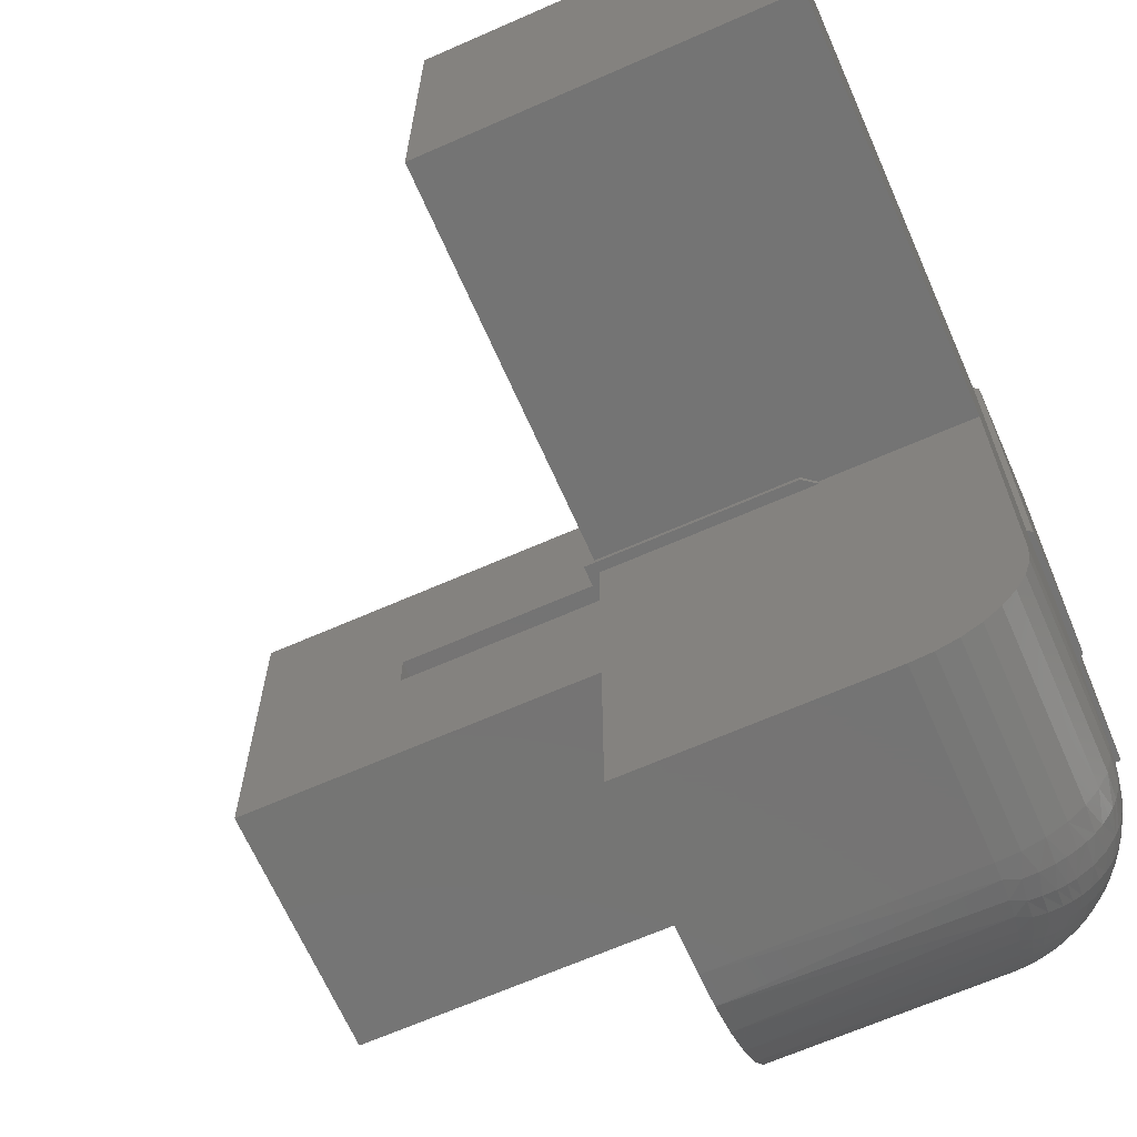
<metadata>
{"format":"stl","ext":"stl","renderer":"f3d","projection":"perspective","resolution":1024,"background":"white","views":[{"elev":-66.7,"azim":113.8,"up":"+Y"}]}
</metadata>
<code>
# stl→obj: 393 verts, 782 faces
v 0.1328 -0.03125 0.04688
v 0.1328 -0.03125 0.2891
v 0.1328 0.03125 0.04688
v 0.1328 0.03125 0.2891
v 0.1328 0.2734 0.2891
v 0.1328 0.03125 0.6484
v 0.1328 0.2734 0.8906
v 0.1328 -0.03125 0.6484
v 0.1328 -0.2734 0.8906
v 0.1328 -0.2734 0.2891
v -0.2812 0.2812 0.2891
v -0.2734 0.2734 0.2891
v 0.2891 -0.2812 0.2891
v 0.2891 0.2812 0.2891
v -0.2812 -0.2812 0.2891
v -0.2734 -0.2734 0.2891
v 0.04688 0.03125 0.04688
v -0.03125 0.03125 0.6484
v -0.03125 0.03125 0.04688
v 0.03861 0.03125 0.04688
v 0.04688 -0.03125 0.04688
v 0.03861 -0.03125 0.04688
v -0.03125 -0.03125 0.04688
v -0.03125 -0.03125 0.6484
v -0.2734 0.2734 0.8906
v -0.2734 -0.2734 0.8906
v 0.2891 0.2812 -0.02403
v -0.2812 0.2812 -0.1165
v 0.09309 0.2812 -0.2812
v -0.1016 0.2812 -0.2812
v 0.2891 0.2734 0.2734
v 0.2891 0.2734 -0.02403
v 0.2891 -0.2812 -0.02403
v 0.2891 -0.2734 -0.02403
v 0.2891 -0.2734 0.2734
v 0.2734 -0.2812 -0.04454
v 0.2734 -0.2734 -0.04454
v 0.8906 -0.2734 0.2734
v 0.8906 -0.2734 -0.2734
v 0.2734 -0.2734 -0.2734
v 0.2734 -0.7188 -0.2734
v 0.2734 -0.2812 0.2734
v 0.2734 -0.8906 0.2734
v 0.2734 -0.8906 -0.1016
v 0.2734 -0.8873 -0.1351
v 0.2734 -0.8775 -0.1673
v 0.2734 -0.8617 -0.1971
v 0.2734 -0.8403 -0.2231
v 0.2734 -0.8142 -0.2445
v 0.2734 -0.7845 -0.2604
v 0.2734 -0.7523 -0.2701
v -0.201 -0.2812 -0.1901
v -0.2319 -0.2812 -0.1505
v -0.2278 -0.2812 -0.1655
v -0.2812 -0.2812 -0.1165
v -0.2547 -0.2812 -0.1059
v -0.2687 -0.2812 -0.05773
v -0.2734 -0.2812 -0.007812
v -0.2734 -0.2812 0.2734
v -0.2812 0.2734 -0.1165
v -0.2812 -0.2734 -0.1165
v -0.2812 0.2734 -0.2734
v -0.2812 -0.2734 -0.2734
v -0.1101 -0.2734 -0.2734
v -0.1101 0.2734 -0.2734
v -0.1504 -0.2812 -0.2365
v -0.1726 -0.2812 -0.2161
v -0.1016 -0.2812 -0.2812
v 0.09309 -0.2812 -0.2812
v 0.09904 0.2734 -0.2734
v 0.09904 1.639e-17 -0.2734
v 0.09904 -0.2812 -0.2734
v 0.8906 0.2734 0.2734
v 0.8906 0.2734 -0.2734
v 0.1406 0.2734 -0.2734
v 0.2734 0 -0.2734
v -0.007812 -0.7188 -0.2734
v -0.007812 -0.2812 -0.2734
v -0.1356 -0.2812 -0.2407
v -0.05205 -0.2812 -0.2697
v -0.09505 -0.2812 -0.2587
v -0.2201 -0.6814 -0.1675
v -0.2284 -0.6772 -0.1558
v -0.236 -0.673 -0.1437
v -0.2599 -0.6545 -0.09153
v -0.264 -0.6497 -0.07789
v -0.2702 -0.6397 -0.04946
v -0.2429 -0.6686 -0.1314
v -0.2494 -0.664 -0.1183
v -0.255 -0.6593 -0.105
v -0.03342 -0.7183 -0.2722
v -0.06576 -0.7165 -0.267
v -0.09394 -0.7137 -0.2591
v -0.1206 -0.7099 -0.2483
v -0.14 -0.7063 -0.2382
v -0.1582 -0.7023 -0.2267
v -0.1726 -0.6985 -0.2162
v -0.1864 -0.6944 -0.2044
v -0.1992 -0.69 -0.192
v -0.211 -0.6854 -0.1789
v -0.2734 -0.625 -0.007812
v -0.2713 -0.637 -0.04177
v -0.2734 -0.625 0.2734
v -0.2683 -0.6768 0.2734
v -0.2532 -0.7267 0.2734
v -0.2287 -0.7726 0.2734
v -0.1956 -0.8128 0.2734
v -0.1554 -0.8459 0.2734
v -0.1095 -0.8704 0.2734
v -0.05963 -0.8855 0.2734
v -0.007812 -0.8906 0.2734
v -0.007812 -0.8906 -0.1016
v -0.007812 -0.7523 -0.2701
v -0.007812 -0.7845 -0.2604
v -0.007812 -0.8142 -0.2445
v -0.007812 -0.8403 -0.2231
v -0.007812 -0.8617 -0.1971
v -0.007812 -0.8775 -0.1673
v -0.007812 -0.8873 -0.1351
v -0.04322 -0.7401 -0.2696
v -0.2615 -0.7029 -0.04609
v -0.2567 -0.7168 -0.05296
v -0.255 -0.7222 -0.04212
v -0.2599 -0.7087 -0.03736
v -0.2615 -0.6633 -0.08568
v -0.2655 -0.6564 -0.07165
v -0.2516 -0.7298 -0.05592
v -0.2494 -0.7355 -0.04681
v -0.2567 -0.6701 -0.09962
v -0.2429 -0.7486 -0.05143
v -0.2516 -0.6731 -0.1127
v -0.2383 -0.7561 -0.06805
v -0.2285 -0.772 -0.07359
v -0.2284 -0.773 -0.06003
v -0.236 -0.7609 -0.05578
v -0.2383 -0.6852 -0.1389
v -0.2176 -0.7871 -0.07943
v -0.2201 -0.7847 -0.06417
v -0.2283 -0.6901 -0.1553
v -0.207 -0.8 -0.08357
v -0.211 -0.7961 -0.0682
v -0.2186 -0.699 -0.1683
v -0.1992 -0.8092 -0.07282
v -0.207 -0.7008 -0.1828
v -0.195 -0.8127 -0.08919
v -0.1864 -0.8216 -0.07721
v -0.195 -0.7064 -0.1955
v -0.1823 -0.8242 -0.09587
v -0.167 -0.8369 -0.09768
v -0.1726 -0.8334 -0.08135
v -0.1812 -0.7105 -0.2083
v -0.1582 -0.8439 -0.08508
v -0.1672 -0.7154 -0.2195
v -0.1491 -0.8491 -0.103
v -0.14 -0.8554 -0.08913
v -0.1494 -0.7208 -0.2317
v -0.1305 -0.8594 -0.1102
v -0.1206 -0.8655 -0.09269
v -0.1067 -0.8703 -0.1152
v -0.09394 -0.8763 -0.0965
v -0.1067 -0.7324 -0.2531
v -0.1305 -0.7274 -0.2423
v -0.07718 -0.8803 -0.1178
v -0.06576 -0.8842 -0.0993
v -0.07702 -0.7342 -0.2632
v -0.04322 -0.8868 -0.1229
v -0.03342 -0.8894 -0.1011
v -0.04535 -0.7618 -0.265
v -0.048 -0.7976 -0.2505
v -0.0487 -0.8118 -0.2418
v -0.04913 -0.8253 -0.2318
v -0.048 -0.8676 -0.1805
v -0.0487 -0.859 -0.1947
v -0.04704 -0.8749 -0.1655
v -0.04535 -0.8822 -0.1446
v -0.2707 -0.6442 -0.04503
v -0.2664 -0.663 -0.06531
v -0.2711 -0.6487 -0.04056
v -0.2669 -0.6695 -0.05887
v -0.2712 -0.6533 -0.03607
v -0.2669 -0.6761 -0.05236
v -0.2711 -0.6577 -0.03156
v -0.2664 -0.6825 -0.04578
v -0.2707 -0.6622 -0.02704
v -0.2655 -0.6888 -0.03917
v -0.2702 -0.6667 -0.02251
v -0.264 -0.6951 -0.03254
v -0.2578 -0.675 -0.09522
v -0.2629 -0.6714 -0.07804
v -0.2586 -0.6798 -0.09074
v -0.2578 -0.7124 -0.05781
v -0.2629 -0.6952 -0.05421
v -0.2538 -0.6816 -0.1052
v -0.2552 -0.6901 -0.09739
v -0.2559 -0.6963 -0.09142
v -0.2596 -0.6894 -0.08158
v -0.2561 -0.7025 -0.08534
v -0.2596 -0.6988 -0.0722
v -0.2559 -0.7086 -0.07916
v -0.2552 -0.7146 -0.07289
v -0.2586 -0.7079 -0.06264
v -0.2538 -0.7223 -0.06445
v -0.2465 -0.6782 -0.1237
v -0.2319 -0.7005 -0.1475
v -0.2417 -0.6962 -0.13
v -0.2346 -0.7108 -0.1392
v -0.2439 -0.707 -0.1205
v -0.2359 -0.7176 -0.1332
v -0.2368 -0.7244 -0.1271
v -0.2449 -0.715 -0.1132
v -0.2373 -0.7324 -0.1195
v -0.2452 -0.7228 -0.1056
v -0.2372 -0.7402 -0.1116
v -0.2449 -0.7304 -0.09777
v -0.2364 -0.7476 -0.1037
v -0.2439 -0.7377 -0.08982
v -0.235 -0.7546 -0.09562
v -0.2417 -0.7471 -0.07901
v -0.2323 -0.7636 -0.08468
v -0.2233 -0.713 -0.1583
v -0.2265 -0.7266 -0.1472
v -0.2281 -0.7399 -0.1353
v -0.2283 -0.7483 -0.127
v -0.2277 -0.7564 -0.1185
v -0.2267 -0.7634 -0.1107
v -0.2251 -0.7701 -0.1027
v -0.2219 -0.7789 -0.09113
v -0.2115 -0.7123 -0.1754
v -0.215 -0.7238 -0.1672
v -0.217 -0.7322 -0.1607
v -0.2184 -0.7404 -0.1538
v -0.2195 -0.7562 -0.139
v -0.2184 -0.771 -0.1232
v -0.217 -0.7779 -0.115
v -0.215 -0.7844 -0.1066
v -0.2115 -0.7926 -0.09515
v -0.1862 -0.7232 -0.2017
v -0.1999 -0.7191 -0.1881
v -0.1902 -0.7357 -0.1942
v -0.2037 -0.7316 -0.1797
v -0.1926 -0.7448 -0.188
v -0.2059 -0.7408 -0.1728
v -0.1945 -0.7538 -0.1813
v -0.2075 -0.7498 -0.1655
v -0.1965 -0.771 -0.1666
v -0.2088 -0.7669 -0.1498
v -0.1966 -0.7807 -0.157
v -0.1959 -0.7899 -0.147
v -0.2075 -0.7827 -0.1326
v -0.1944 -0.7985 -0.1366
v -0.2059 -0.79 -0.1236
v -0.1922 -0.8064 -0.1258
v -0.2037 -0.7969 -0.1144
v -0.1831 -0.7968 -0.1605
v -0.1833 -0.7806 -0.177
v -0.1807 -0.8112 -0.1427
v -0.1787 -0.8177 -0.1334
v -0.1762 -0.8237 -0.1239
v -0.1879 -0.816 -0.111
v -0.1721 -0.8308 -0.1109
v -0.1649 -0.7818 -0.197
v -0.1811 -0.7622 -0.1923
v -0.1657 -0.7915 -0.1887
v -0.1427 -0.8379 -0.1569
v -0.1631 -0.8237 -0.1521
v -0.1445 -0.8303 -0.168
v -0.1611 -0.8304 -0.142
v -0.1404 -0.8447 -0.1453
v -0.1585 -0.8364 -0.1316
v -0.136 -0.853 -0.128
v -0.1543 -0.8434 -0.1174
v -0.08528 -0.7827 -0.2474
v -0.1157 -0.7703 -0.2392
v -0.08349 -0.7699 -0.2531
v -0.1194 -0.7954 -0.2241
v -0.1179 -0.7831 -0.2322
v -0.0867 -0.7951 -0.2406
v -0.04704 -0.7827 -0.2577
v -0.04913 -0.849 -0.2081
v -0.08852 -0.8384 -0.2045
v -0.04927 -0.8377 -0.2205
v -0.2716 -0.6407 -0.03814
v -0.2719 -0.6443 -0.03449
v -0.272 -0.648 -0.03083
v -0.2719 -0.6517 -0.02716
v -0.2716 -0.6553 -0.02348
v -0.2713 -0.659 -0.0198
v -0.1457 -0.7977 -0.2032
v -0.1635 -0.7717 -0.2048
v -0.1445 -0.7852 -0.2131
v -0.1615 -0.7613 -0.2118
v -0.1427 -0.7741 -0.2207
v -0.159 -0.7505 -0.2182
v -0.1404 -0.7625 -0.2275
v -0.1546 -0.7358 -0.2257
v -0.136 -0.7452 -0.2358
v -0.2636 -0.6874 -0.06227
v -0.2636 -0.6795 -0.07023
v -0.2465 -0.7408 -0.061
v -0.2491 -0.7327 -0.07053
v -0.2509 -0.7242 -0.07995
v -0.2517 -0.7177 -0.08691
v -0.2519 -0.7109 -0.09376
v -0.2517 -0.7041 -0.1005
v -0.2509 -0.6971 -0.107
v -0.2491 -0.6877 -0.1155
v -0.1999 -0.8052 -0.1019
v -0.1792 -0.7526 -0.1992
v -0.1767 -0.7427 -0.2056
v -0.1724 -0.7292 -0.2131
v -0.1655 -0.8086 -0.1712
v -0.1461 -0.8095 -0.1923
v -0.1457 -0.8204 -0.1805
v -0.1117 -0.8644 -0.1344
v -0.1157 -0.8564 -0.1531
v -0.1179 -0.8493 -0.1659
v -0.1194 -0.8413 -0.1782
v -0.1205 -0.8313 -0.1911
v -0.1209 -0.8203 -0.2031
v -0.1205 -0.8083 -0.2142
v -0.1117 -0.7516 -0.2472
v -0.08056 -0.7523 -0.2591
v -0.08839 -0.8181 -0.2243
v -0.087 -0.856 -0.1809
v -0.08082 -0.8759 -0.1366
v -0.08382 -0.8694 -0.1549
v -0.08561 -0.8632 -0.1682
v -0.03906 0.03906 -0.01001
v -0.01885 0.03906 -0.02854
v -0.03906 0.03906 0.04688
v 0.03861 0.03906 0.04688
v -0.01885 0.03125 -0.02854
v -0.01885 -0.03125 -0.02854
v -0.03906 -0.03125 -0.01001
v -0.03906 -0.03906 -0.01001
v -0.02737 -0.03906 -0.02073
v -0.02501 -0.03906 -0.02374
v -0.02219 -0.03906 -0.02633
v -0.01898 -0.03906 -0.02842
v -0.03906 0.03125 -0.01001
v -0.01589 -0.03125 -0.03125
v -0.01589 0.03125 -0.03125
v 0.04688 0.03125 0.03125
v 0.04688 -0.03125 0.03125
v 0.1406 0.03125 -0.03125
v 0.6484 0.03125 -0.03125
v 0.6484 0.03125 0.03125
v 0.6484 -0.03125 -0.03125
v 0.1406 -0.03125 -0.03125
v 0.6484 -0.03125 0.03125
v -0.03906 -0.03906 0.04688
v 0.03861 -0.03906 0.04688
v -0.02091 -0.03125 -0.03125
v -0.03906 -0.03125 -0.03125
v -0.03125 -0.03906 0.03125
v -0.03125 -0.03906 -0.007812
v 0.03125 -0.03906 0.03721
v 0.02671 -0.03906 0.03125
v -0.03081 -0.03906 -0.01234
v -0.0295 -0.03906 -0.0167
v -0.03906 0.03125 -0.03125
v -0.02091 0.03125 -0.03125
v -0.01882 -0.2422 -0.0285
v 0.02671 -0.2422 0.03125
v -0.0306 -0.6305 -0.01328
v -0.03125 -0.625 -0.007812
v -0.0201 -0.645 -0.02777
v -0.01783 -0.6462 -0.029
v -0.01532 -0.2422 -0.03002
v -0.01292 -0.6479 -0.03069
v -0.01118 -0.6482 -0.03101
v -0.01161 -0.2422 -0.03094
v -0.01462 -0.6474 -0.03024
v -0.02415 -0.6418 -0.02462
v -0.02221 -0.6435 -0.0263
v -0.02589 -0.6399 -0.02273
v -0.02869 -0.6356 -0.01846
v -0.007812 -0.2422 -0.03125
v -0.009502 -0.6484 -0.03119
v -0.007812 -0.6484 -0.03125
v -0.03125 -0.625 0.03125
v -0.01238 -0.648 0.03125
v -0.01678 -0.6467 0.03125
v -0.007812 -0.6484 0.03125
v 0.03125 -0.6484 0.03125
v -0.02083 -0.6445 0.03125
v -0.02439 -0.6416 0.03125
v -0.0273 -0.638 0.03125
v -0.02947 -0.634 0.03125
v -0.0308 -0.6296 0.03125
v 0.03125 -0.2422 0.03125
v 0.03125 -0.2422 -0.03125
v 0.03125 -0.6484 -0.03125
f 1 2 3
f 3 2 4
f 4 5 6
f 6 5 7
f 6 7 8
f 8 7 9
f 8 9 2
f 2 9 10
f 5 11 12
f 10 13 2
f 14 11 5
f 14 5 4
f 14 4 2
f 14 2 13
f 15 13 10
f 15 10 16
f 15 16 12
f 15 12 11
f 3 4 17
f 18 19 20
f 18 20 17
f 18 17 4
f 18 4 6
f 2 1 21
f 2 21 22
f 2 22 23
f 2 23 24
f 2 24 8
f 18 6 24
f 24 6 8
f 5 12 7
f 7 12 25
f 26 9 25
f 25 9 7
f 12 16 25
f 25 16 26
f 14 27 11
f 11 27 28
f 27 29 28
f 28 29 30
f 27 31 32
f 27 14 31
f 13 33 34
f 13 34 35
f 13 35 31
f 13 31 14
f 36 37 33
f 33 37 34
f 38 35 39
f 39 35 34
f 39 34 40
f 40 34 37
f 36 40 37
f 36 41 40
f 42 43 44
f 42 44 45
f 42 45 46
f 42 46 47
f 42 47 48
f 42 48 49
f 42 49 50
f 42 50 51
f 42 51 41
f 42 41 36
f 52 53 54
f 55 54 53
f 55 53 56
f 55 56 57
f 58 59 15
f 58 15 55
f 58 55 57
f 15 59 13
f 13 59 42
f 13 42 33
f 33 42 36
f 11 60 15
f 11 28 60
f 61 55 15
f 61 15 60
f 61 60 62
f 61 62 63
f 63 64 61
f 63 62 64
f 64 62 65
f 62 60 65
f 60 30 65
f 28 30 60
f 61 66 67
f 61 67 52
f 61 52 54
f 61 54 55
f 68 66 61
f 68 61 64
f 68 64 65
f 68 65 30
f 30 29 68
f 68 29 69
f 29 27 70
f 27 32 70
f 71 72 69
f 71 69 29
f 71 29 70
f 73 32 31
f 73 74 32
f 32 74 75
f 32 75 70
f 31 35 73
f 73 35 38
f 39 74 38
f 38 74 73
f 39 40 74
f 74 40 76
f 74 76 75
f 71 70 76
f 76 70 75
f 77 78 41
f 41 78 72
f 41 72 40
f 71 76 72
f 72 76 40
f 16 10 26
f 26 10 9
f 66 79 67
f 68 69 72
f 68 72 78
f 68 78 80
f 68 80 81
f 68 81 79
f 68 79 66
f 53 82 83
f 53 83 84
f 57 85 86
f 86 87 57
f 56 53 84
f 56 84 88
f 56 88 89
f 56 89 90
f 56 90 85
f 56 85 57
f 78 77 80
f 80 77 91
f 80 91 92
f 80 92 81
f 81 92 93
f 81 93 79
f 79 93 94
f 79 94 95
f 79 95 67
f 67 95 96
f 67 96 97
f 67 97 52
f 52 97 98
f 52 98 99
f 52 99 53
f 53 99 100
f 53 100 82
f 101 58 102
f 102 58 57
f 102 57 87
f 59 58 103
f 103 58 101
f 43 42 59
f 43 59 103
f 43 103 104
f 43 104 105
f 43 105 106
f 43 106 107
f 43 107 108
f 43 108 109
f 43 109 110
f 43 110 111
f 112 44 111
f 111 44 43
f 77 41 113
f 113 41 51
f 113 51 114
f 114 51 50
f 114 50 115
f 115 50 49
f 115 49 116
f 116 49 48
f 116 48 117
f 117 48 47
f 117 47 118
f 118 47 46
f 118 46 119
f 119 46 45
f 119 45 112
f 112 45 44
f 113 120 77
f 120 91 77
f 121 122 123
f 124 121 123
f 85 90 125
f 126 85 125
f 122 127 128
f 123 122 128
f 90 89 129
f 125 90 129
f 128 127 130
f 89 88 131
f 132 133 134
f 135 132 134
f 84 83 136
f 136 88 84
f 133 137 138
f 134 133 138
f 83 82 139
f 137 140 141
f 138 137 141
f 82 100 142
f 139 82 142
f 141 140 143
f 100 99 144
f 143 145 146
f 99 98 147
f 144 99 147
f 148 149 150
f 146 148 150
f 98 97 151
f 150 149 152
f 97 96 153
f 151 97 153
f 152 154 155
f 96 95 156
f 153 96 156
f 155 157 158
f 158 159 160
f 94 93 161
f 162 94 161
f 160 163 164
f 93 92 165
f 161 93 165
f 164 166 167
f 92 91 120
f 165 92 120
f 114 168 113
f 115 169 114
f 170 169 115
f 171 170 115
f 172 173 117
f 118 172 117
f 174 172 118
f 175 174 118
f 87 86 126
f 126 176 87
f 176 126 177
f 177 178 176
f 178 177 179
f 179 180 178
f 180 179 181
f 181 182 180
f 183 182 181
f 184 182 183
f 185 184 183
f 186 184 185
f 187 186 185
f 86 85 126
f 124 187 121
f 125 129 188
f 188 189 125
f 190 189 188
f 191 121 192
f 122 121 191
f 89 131 129
f 188 129 131
f 193 188 131
f 190 188 193
f 194 190 193
f 190 194 195
f 195 196 190
f 196 195 197
f 197 198 196
f 199 198 197
f 198 199 200
f 200 201 198
f 201 200 202
f 202 191 201
f 122 191 202
f 127 122 202
f 203 131 88
f 88 136 203
f 135 130 132
f 83 139 136
f 136 139 204
f 204 205 136
f 205 204 206
f 206 207 205
f 208 207 206
f 207 208 209
f 209 210 207
f 210 209 211
f 211 212 210
f 212 211 213
f 213 214 212
f 214 213 215
f 215 216 214
f 216 215 217
f 217 218 216
f 219 218 217
f 132 218 219
f 133 132 219
f 139 220 204
f 220 139 142
f 206 204 220
f 221 206 220
f 221 208 206
f 209 208 221
f 222 209 221
f 222 211 209
f 211 222 223
f 223 213 211
f 224 213 223
f 215 213 224
f 225 215 224
f 217 215 225
f 226 217 225
f 219 217 226
f 227 219 226
f 133 219 227
f 137 133 227
f 100 144 142
f 142 144 228
f 228 220 142
f 229 220 228
f 220 229 230
f 230 221 220
f 221 230 231
f 231 222 221
f 232 222 231
f 232 223 222
f 224 223 232
f 233 224 232
f 225 224 233
f 234 225 233
f 226 225 234
f 235 226 234
f 227 226 235
f 236 227 235
f 137 227 236
f 140 137 236
f 98 151 147
f 147 151 237
f 237 238 147
f 238 237 239
f 239 240 238
f 240 239 241
f 241 242 240
f 243 242 241
f 244 242 243
f 245 244 243
f 245 246 244
f 247 246 245
f 246 247 248
f 248 249 246
f 249 248 250
f 250 251 249
f 251 250 252
f 252 253 251
f 254 247 255
f 254 248 247
f 250 248 254
f 256 250 254
f 252 250 256
f 257 252 256
f 252 257 258
f 258 259 252
f 260 259 258
f 148 259 260
f 149 148 260
f 261 255 262
f 263 255 261
f 264 265 266
f 267 265 264
f 268 267 264
f 269 267 268
f 270 269 268
f 270 271 269
f 272 273 274
f 275 276 277
f 278 272 274
f 279 280 281
f 119 112 167
f 119 167 166
f 119 166 175
f 119 175 118
f 101 102 282
f 101 282 283
f 101 283 284
f 101 284 285
f 101 285 286
f 101 286 287
f 263 261 288
f 288 261 289
f 288 289 290
f 290 289 291
f 290 291 292
f 292 291 293
f 292 293 294
f 294 293 295
f 294 295 296
f 296 295 156
f 296 156 162
f 162 156 95
f 162 95 94
f 173 279 117
f 117 279 281
f 117 281 116
f 116 281 171
f 116 171 115
f 180 283 178
f 178 283 282
f 178 282 176
f 176 282 102
f 176 102 87
f 283 180 284
f 284 180 182
f 284 182 285
f 285 182 184
f 285 184 286
f 286 184 186
f 286 186 287
f 187 185 121
f 121 185 183
f 121 183 192
f 192 183 181
f 192 181 297
f 297 181 179
f 297 179 298
f 298 179 177
f 298 177 189
f 189 177 126
f 189 126 125
f 191 192 201
f 201 192 297
f 201 297 198
f 198 297 298
f 198 298 196
f 196 298 189
f 196 189 190
f 130 127 299
f 299 127 202
f 299 202 300
f 300 202 200
f 300 200 301
f 301 200 199
f 301 199 302
f 302 199 197
f 302 197 303
f 303 197 195
f 303 195 304
f 304 195 194
f 304 194 305
f 305 194 193
f 305 193 306
f 306 193 131
f 306 131 203
f 130 299 132
f 132 299 300
f 132 300 218
f 218 300 301
f 218 301 216
f 216 301 302
f 216 302 214
f 214 302 303
f 214 303 212
f 212 303 304
f 212 304 210
f 210 304 305
f 210 305 207
f 207 305 306
f 207 306 205
f 205 306 203
f 205 203 136
f 143 140 145
f 145 140 236
f 145 236 307
f 307 236 235
f 307 235 253
f 253 235 234
f 253 234 251
f 251 234 233
f 251 233 249
f 249 233 232
f 249 232 246
f 246 232 231
f 246 231 244
f 244 231 230
f 244 230 242
f 242 230 229
f 242 229 240
f 240 229 228
f 240 228 238
f 238 228 144
f 238 144 147
f 146 145 148
f 148 145 307
f 148 307 259
f 259 307 253
f 259 253 252
f 247 245 255
f 255 245 243
f 255 243 262
f 262 243 241
f 262 241 308
f 308 241 239
f 308 239 309
f 309 239 237
f 309 237 310
f 310 237 151
f 310 151 153
f 261 262 289
f 289 262 308
f 289 308 291
f 291 308 309
f 291 309 293
f 293 309 310
f 293 310 295
f 295 310 153
f 295 153 156
f 152 149 154
f 154 149 260
f 154 260 271
f 271 260 258
f 271 258 269
f 269 258 257
f 269 257 267
f 267 257 256
f 267 256 265
f 265 256 254
f 265 254 311
f 311 254 255
f 311 255 263
f 288 312 263
f 263 312 313
f 263 313 311
f 311 313 266
f 311 266 265
f 155 154 157
f 157 154 271
f 157 271 270
f 158 157 159
f 159 157 270
f 159 270 314
f 314 270 268
f 314 268 315
f 315 268 264
f 315 264 316
f 316 264 266
f 316 266 317
f 317 266 313
f 317 313 318
f 318 313 312
f 318 312 319
f 319 312 288
f 319 288 320
f 320 288 290
f 320 290 275
f 275 290 292
f 275 292 276
f 276 292 294
f 276 294 273
f 273 294 296
f 273 296 321
f 321 296 162
f 321 162 161
f 113 168 120
f 120 168 322
f 120 322 165
f 165 322 321
f 165 321 161
f 114 278 168
f 168 278 274
f 168 274 322
f 322 274 273
f 322 273 321
f 114 169 278
f 278 169 277
f 278 277 272
f 272 277 276
f 272 276 273
f 318 319 280
f 280 319 320
f 280 320 323
f 323 320 275
f 323 275 277
f 173 324 279
f 279 324 280
f 324 317 280
f 280 317 318
f 160 159 163
f 163 159 314
f 163 314 325
f 325 314 315
f 325 315 326
f 326 315 316
f 326 316 327
f 327 316 317
f 327 317 324
f 169 170 277
f 277 170 171
f 277 171 323
f 323 171 281
f 323 281 280
f 164 163 166
f 166 163 325
f 166 325 175
f 175 325 326
f 175 326 174
f 174 326 327
f 174 327 172
f 172 327 324
f 172 324 173
f 105 124 123
f 105 123 128
f 107 138 141
f 107 141 143
f 108 150 152
f 106 105 128
f 106 128 130
f 106 130 135
f 106 135 134
f 106 134 138
f 106 138 107
f 103 101 104
f 104 101 287
f 104 287 186
f 124 105 187
f 187 105 104
f 187 104 186
f 150 108 146
f 146 108 107
f 146 107 143
f 158 109 155
f 155 109 108
f 155 108 152
f 164 110 160
f 160 110 109
f 160 109 158
f 112 111 167
f 167 111 110
f 167 110 164
f 328 329 330
f 330 329 331
f 332 20 329
f 329 20 331
f 333 334 335
f 333 335 336
f 333 336 337
f 333 337 338
f 333 338 339
f 340 332 328
f 328 332 329
f 19 18 23
f 23 18 24
f 333 341 332
f 332 341 342
f 1 3 21
f 21 3 17
f 343 344 17
f 17 344 21
f 332 342 20
f 343 17 20
f 343 20 342
f 343 342 345
f 343 345 346
f 343 346 347
f 346 345 348
f 348 345 349
f 345 342 349
f 349 342 341
f 348 350 346
f 346 350 347
f 343 347 344
f 344 347 350
f 22 21 344
f 22 344 341
f 22 341 333
f 341 344 349
f 349 344 350
f 349 350 348
f 19 330 20
f 330 331 20
f 19 23 330
f 330 23 351
f 351 23 22
f 351 22 352
f 333 353 334
f 353 354 334
f 351 355 356
f 351 357 355
f 357 358 355
f 352 357 351
f 335 351 356
f 335 356 359
f 335 359 360
f 335 360 336
f 335 334 351
f 340 328 330
f 340 330 351
f 340 351 334
f 340 334 354
f 340 354 361
f 332 340 362
f 340 361 362
f 22 333 339
f 22 339 358
f 22 358 357
f 22 357 352
f 363 364 339
f 339 364 358
f 353 333 362
f 362 333 332
f 365 359 366
f 359 356 366
f 367 368 363
f 368 369 363
f 370 371 372
f 373 370 372
f 369 373 372
f 368 373 369
f 374 375 338
f 337 374 338
f 376 374 337
f 365 377 360
f 359 365 360
f 378 372 371
f 378 371 379
f 378 379 380
f 339 338 375
f 339 375 367
f 339 367 363
f 336 360 377
f 336 377 376
f 336 376 337
f 355 381 356
f 356 381 366
f 382 383 384
f 385 384 383
f 385 383 386
f 385 386 387
f 385 387 388
f 385 388 389
f 385 389 390
f 385 390 381
f 385 381 391
f 391 381 364
f 364 381 355
f 364 355 358
f 381 390 366
f 390 365 366
f 365 390 389
f 389 377 365
f 377 389 388
f 388 376 377
f 376 388 387
f 387 374 376
f 375 374 387
f 386 375 387
f 386 367 375
f 368 367 386
f 383 368 386
f 373 368 383
f 382 384 380
f 382 380 379
f 382 379 371
f 382 371 370
f 382 370 373
f 382 373 383
f 354 353 361
f 361 353 362
f 391 364 363
f 391 363 369
f 391 369 372
f 391 372 378
f 391 378 392
f 378 380 392
f 392 380 393
f 392 393 391
f 391 393 385
f 380 384 393
f 393 384 385

</code>
